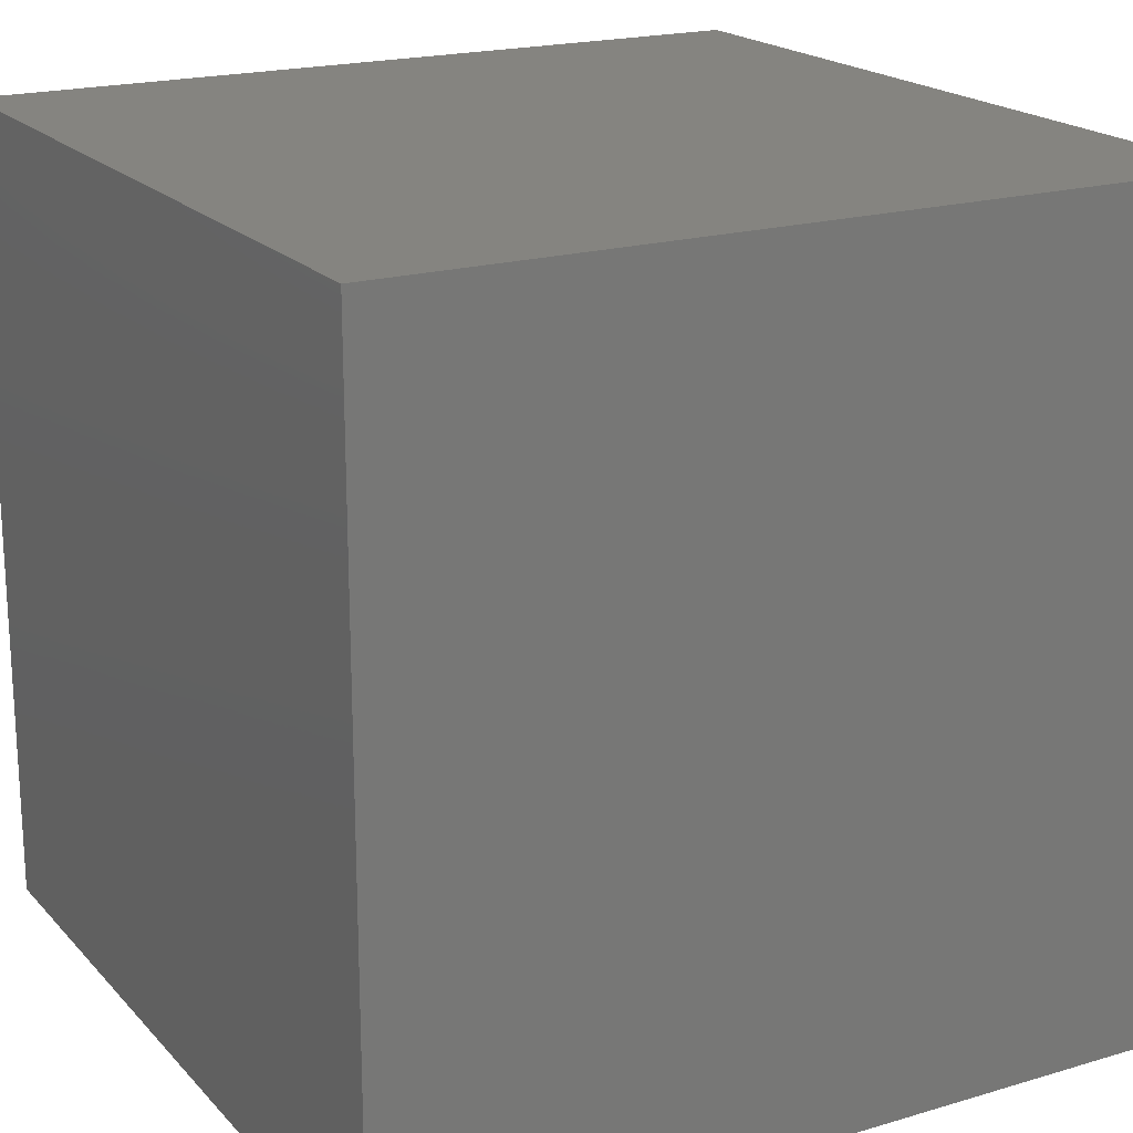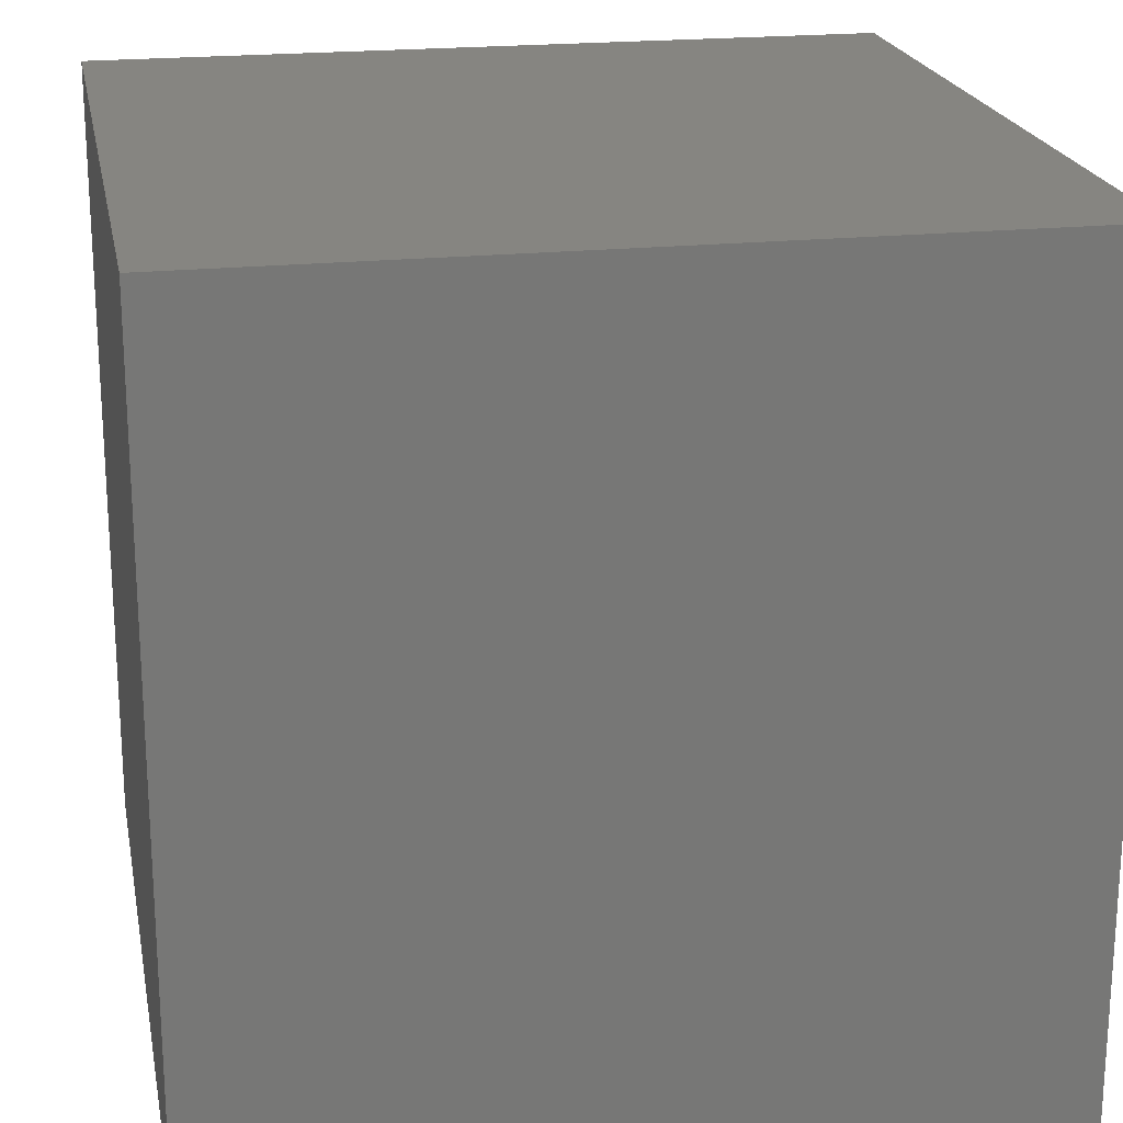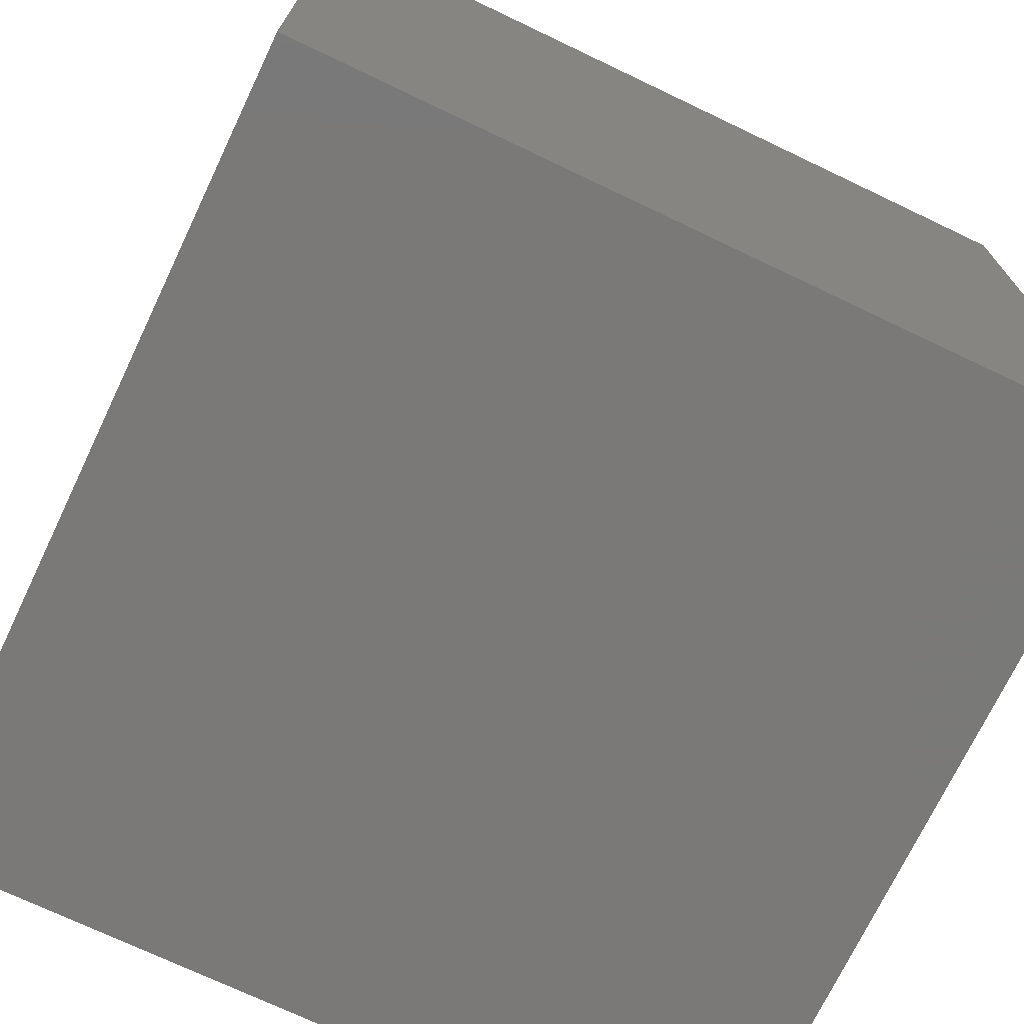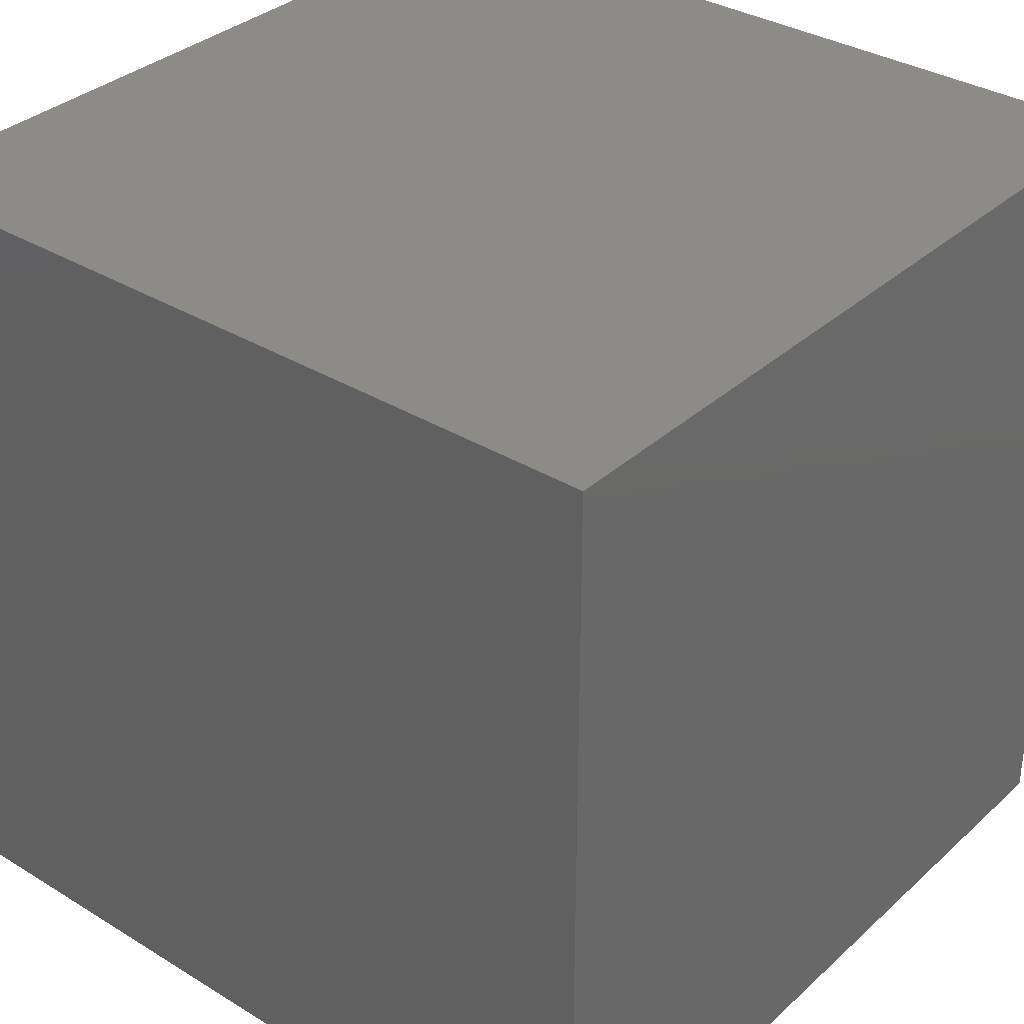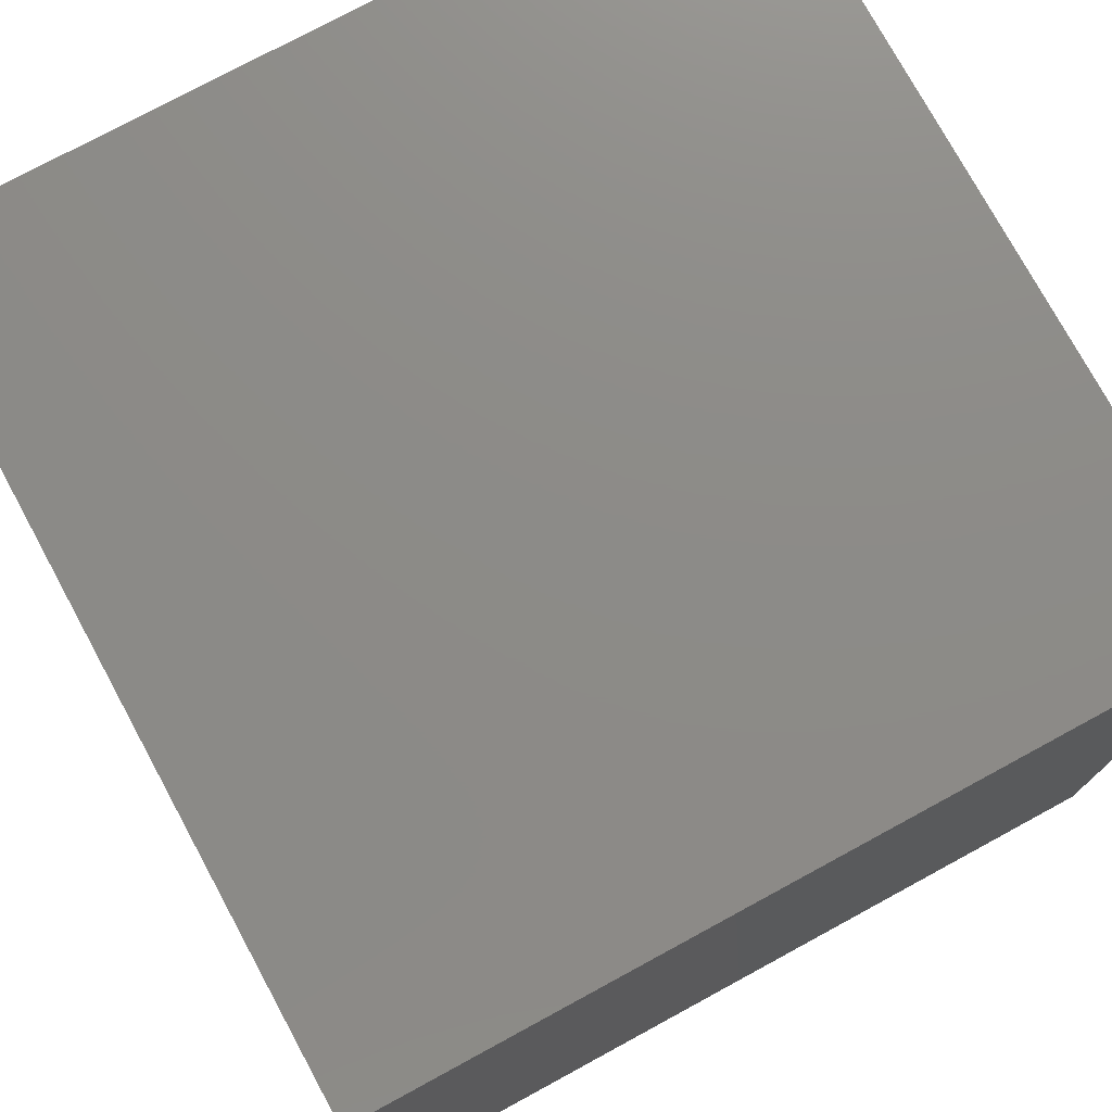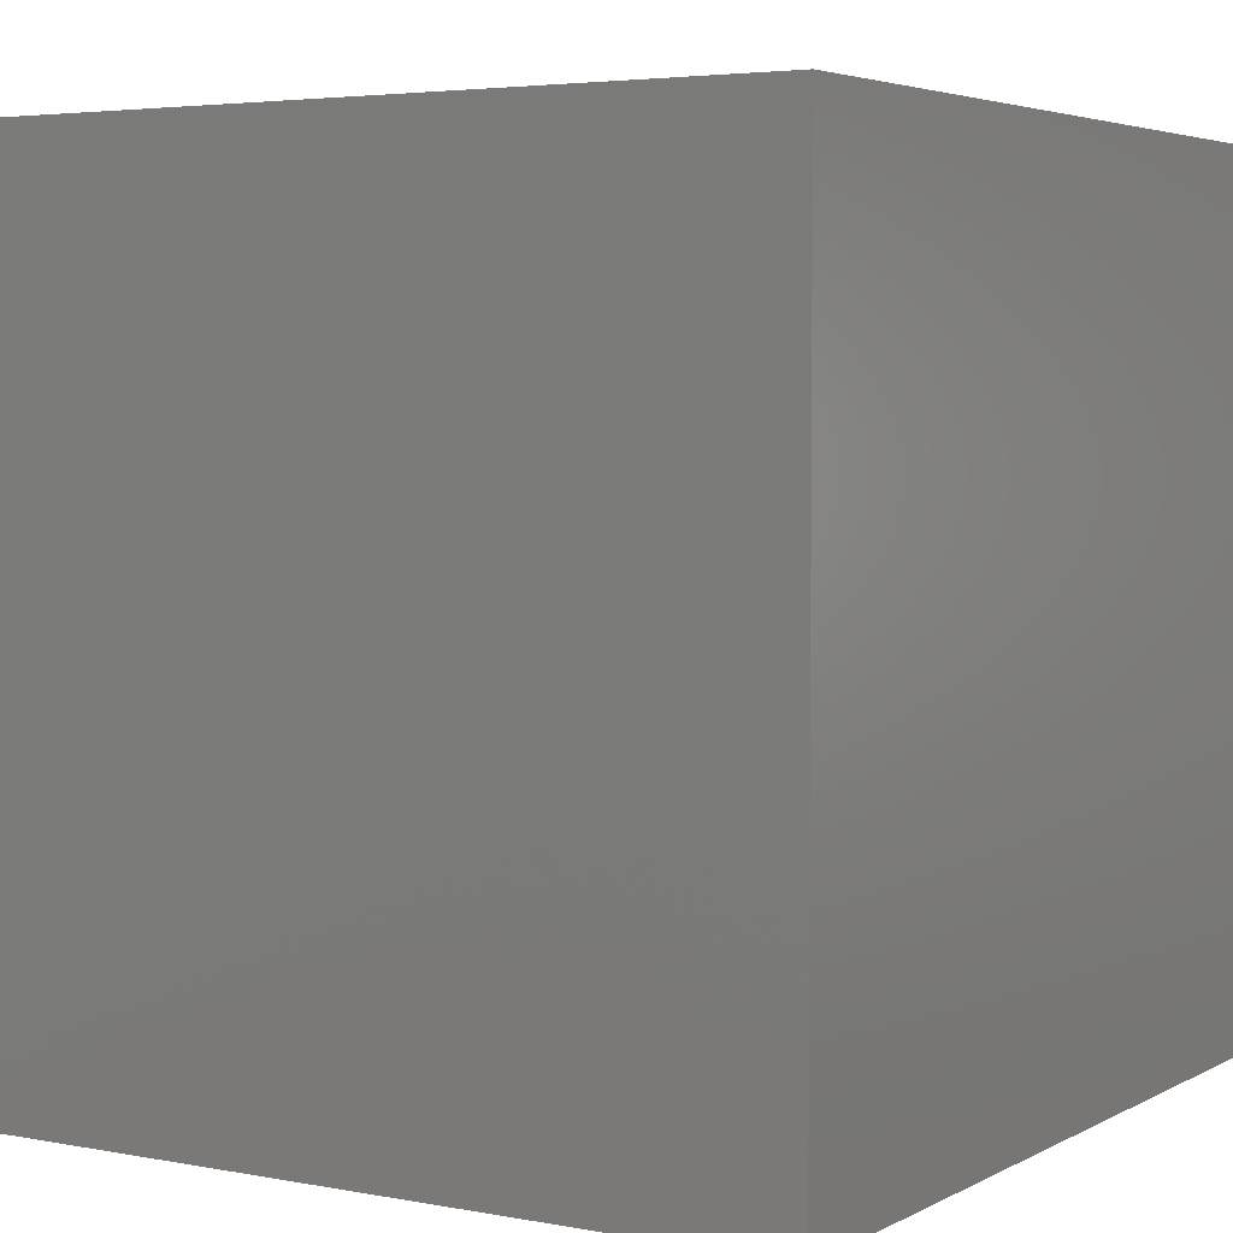
<metadata>
{"format":"stl","ext":"stl","renderer":"f3d","projection":"perspective","resolution":1024,"background":"white","views":[{"elev":19.5,"azim":151.0,"up":"+Z"},{"elev":20.8,"azim":-10.7,"up":"+Y"},{"elev":-72.3,"azim":-25.5,"up":"+Z"},{"elev":34.1,"azim":39.6,"up":"+Y"},{"elev":76.0,"azim":151.5,"up":"+Z"},{"elev":4.1,"azim":-148.2,"up":"+Y"}]}
</metadata>
<code>
# stl→obj: 8 verts, 12 faces
v 10 23 0
v 9 23 0
v 10 22 0
v 9 22 0
v 10 22 -1
v 9 22 -1
v 10 23 -1
v 9 23 -1
f 1 2 3
f 3 2 4
f 5 6 7
f 7 6 8
f 4 6 3
f 3 6 5
f 2 8 4
f 4 8 6
f 1 7 2
f 2 7 8
f 3 5 1
f 1 5 7

</code>
